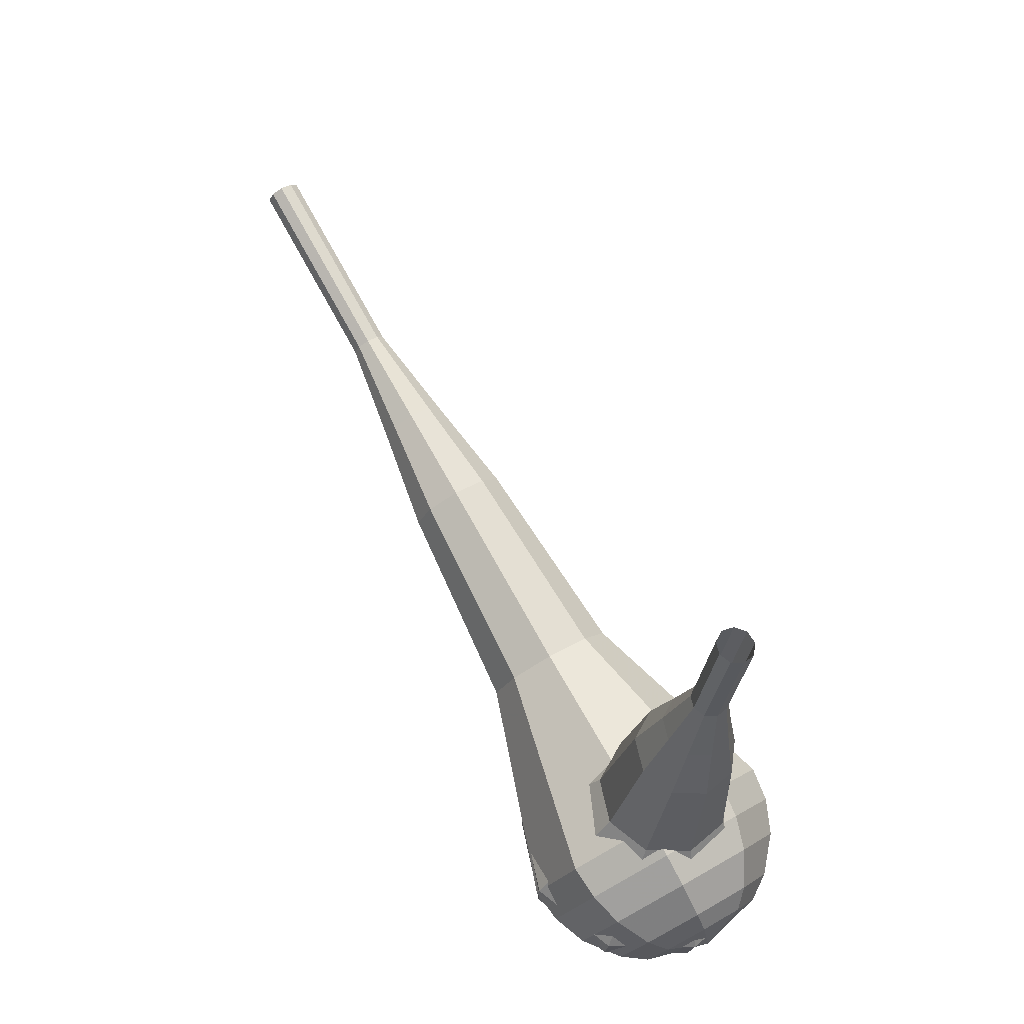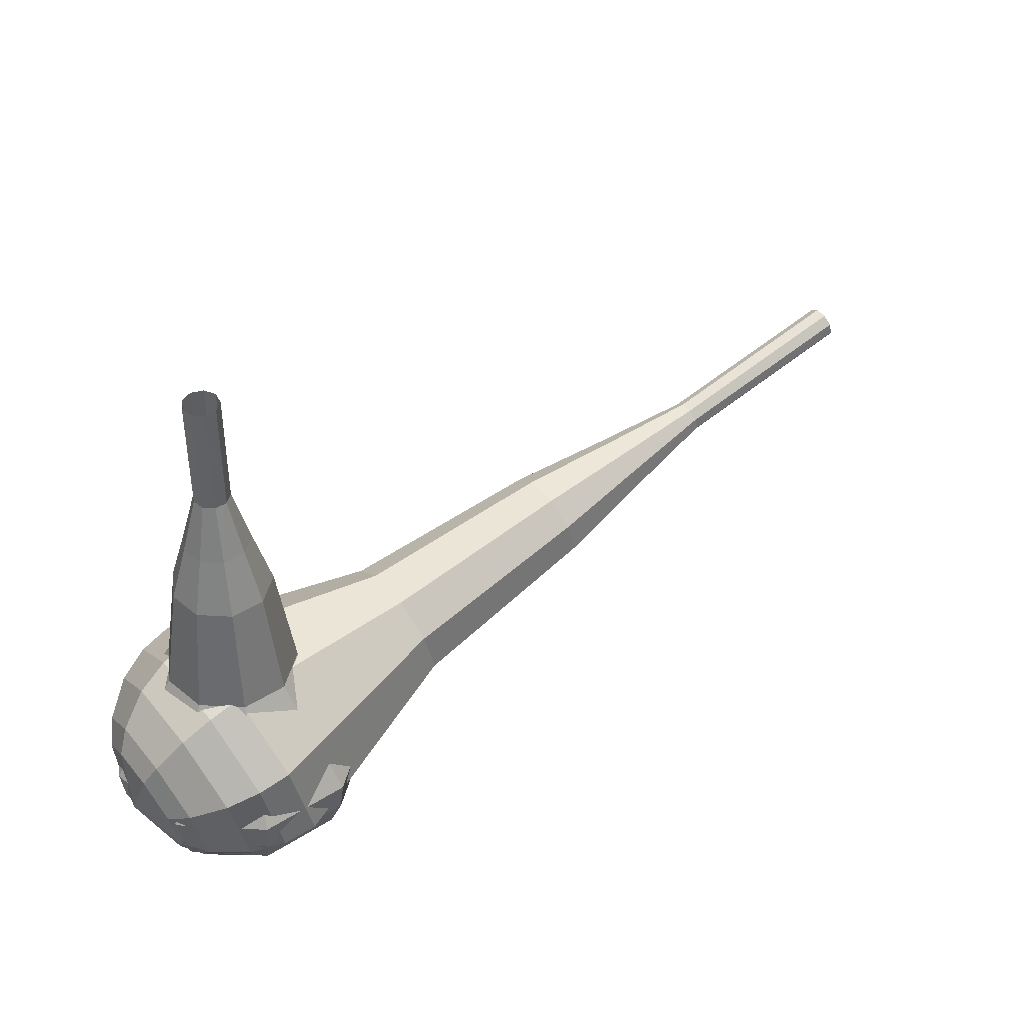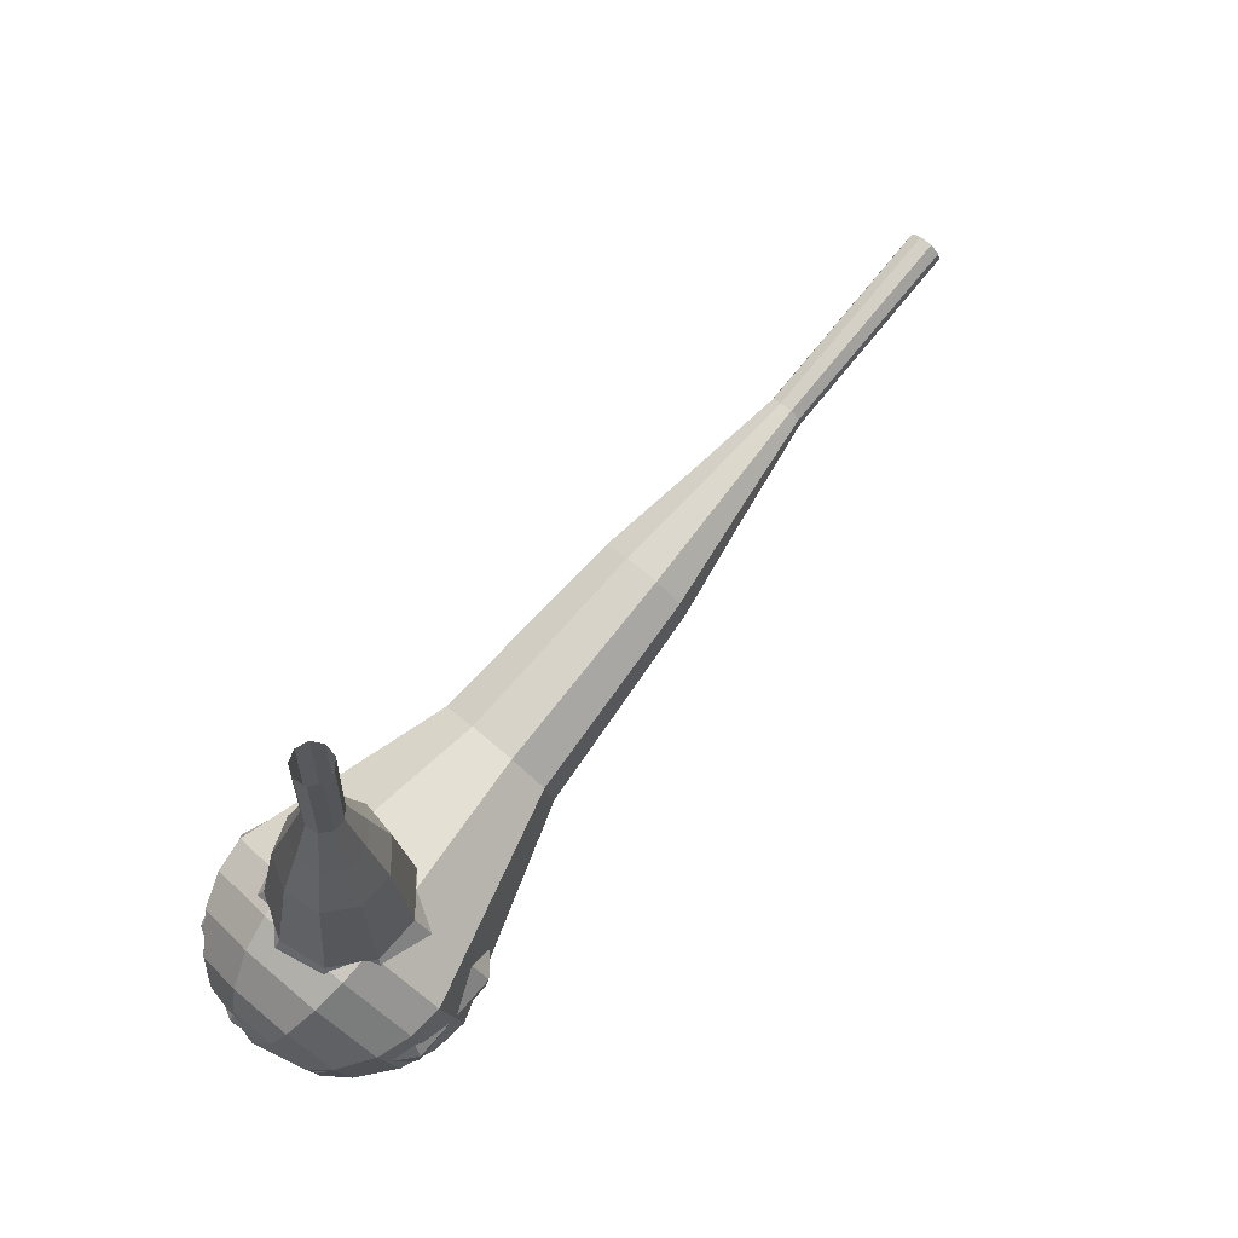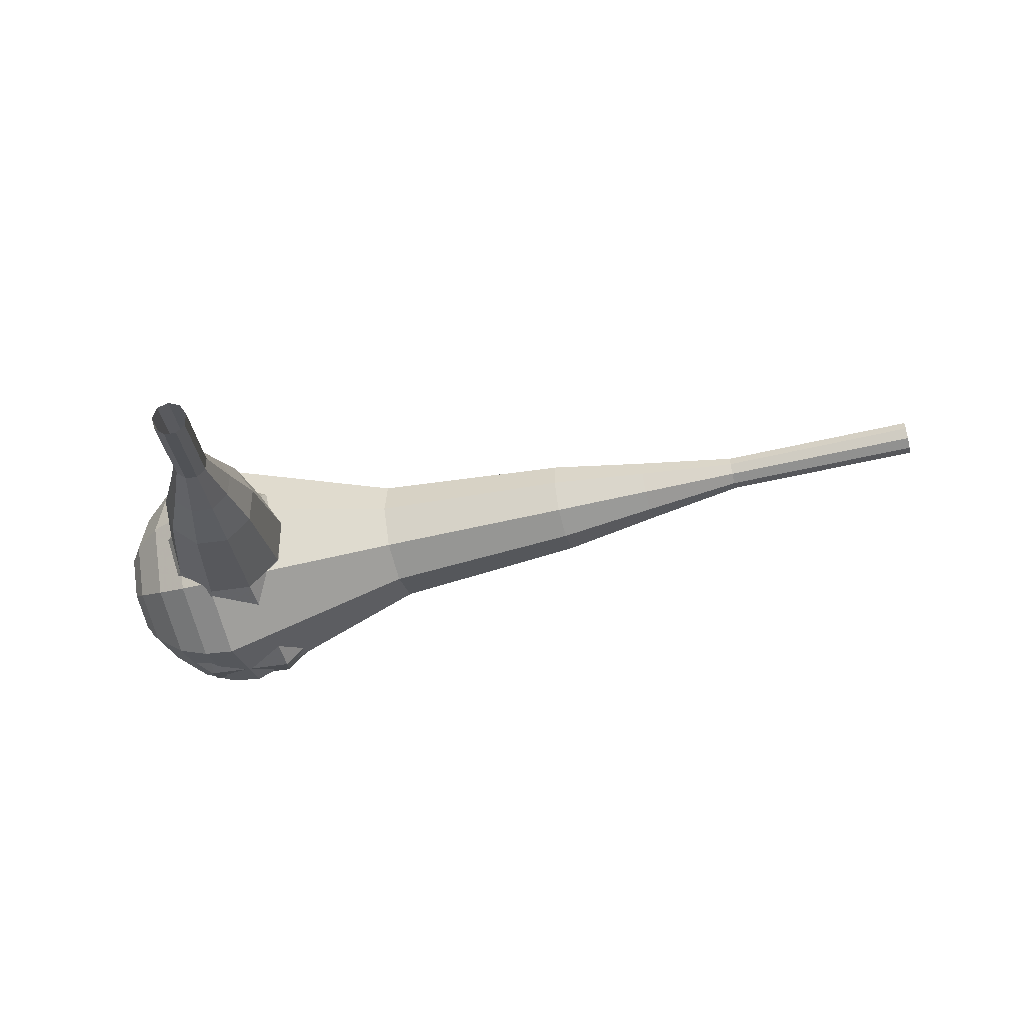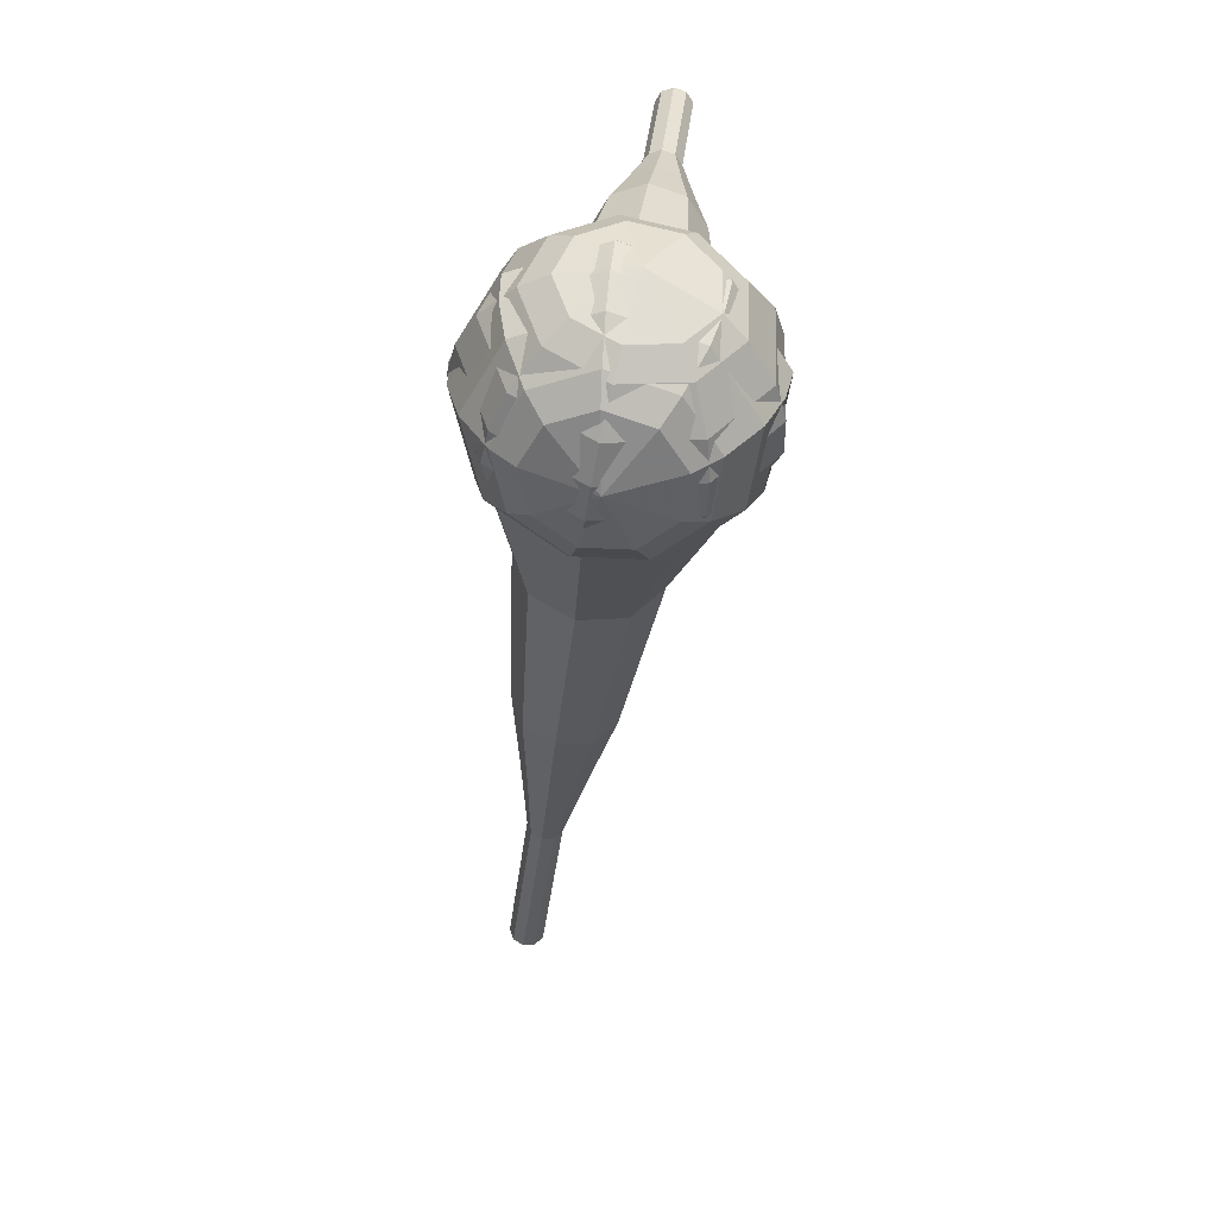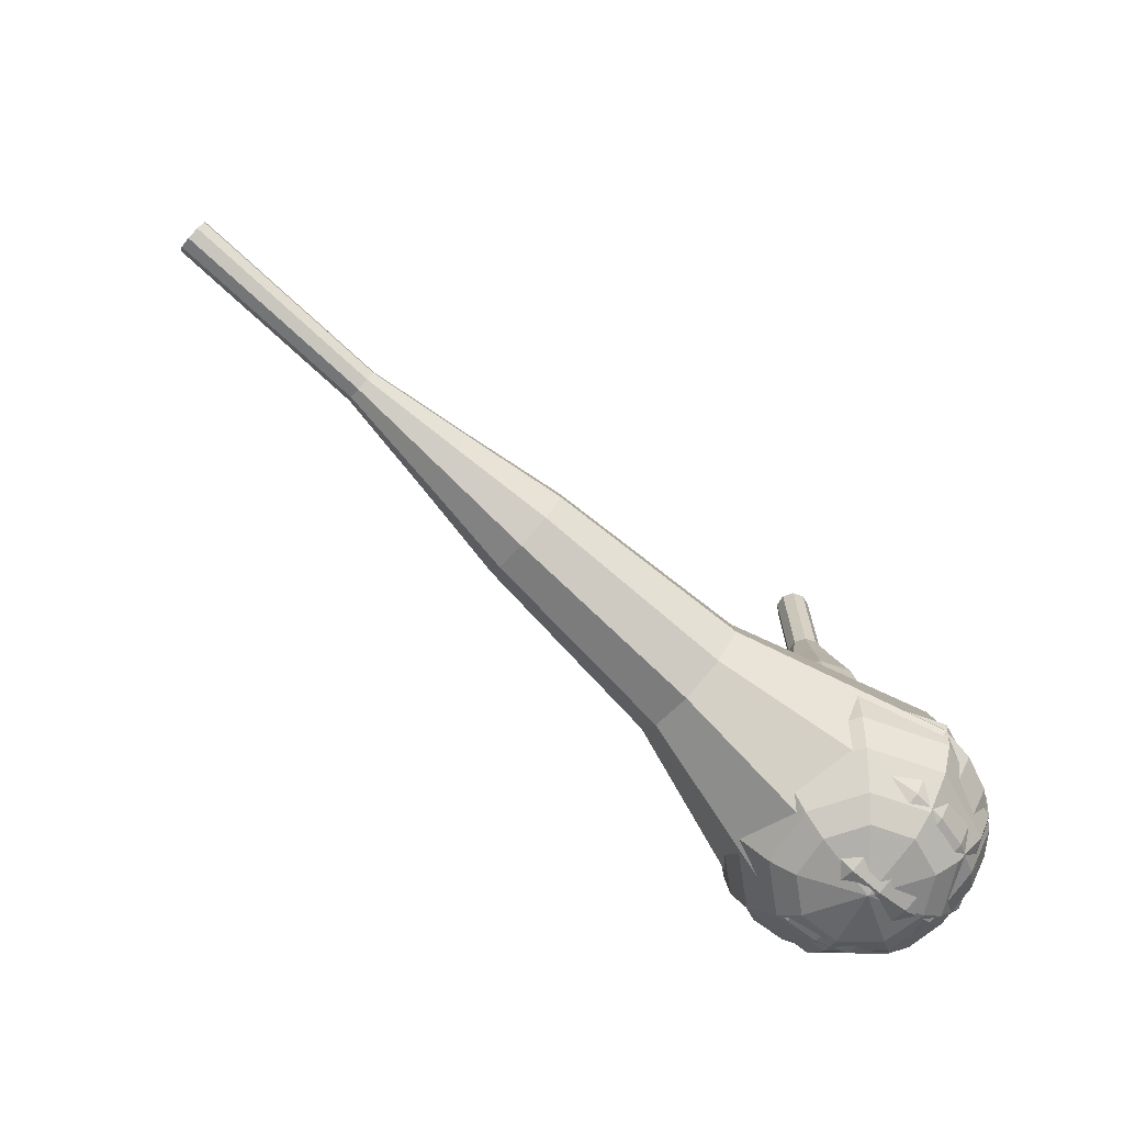
<metadata>
{"format":"obj","ext":"obj","renderer":"f3d","projection":"perspective","resolution":1024,"background":"white","views":[{"elev":60.6,"azim":-114.9,"up":"+Z"},{"elev":37.4,"azim":-30.2,"up":"+Z"},{"elev":61.5,"azim":-43.0,"up":"+Z"},{"elev":-28.1,"azim":-0.9,"up":"+Y"},{"elev":-52.7,"azim":-91.3,"up":"+Z"},{"elev":-58.3,"azim":145.8,"up":"+Z"}]}
</metadata>
<code>
g tube1
v 163.4 121.2 197.6
v 163.6 121 197
v 163.7 120.4 196.6
v 163.7 119.8 196.7
v 163.6 119.3 197.2
v 163.5 119.3 197.9
v 163.3 119.7 198.4
v 163.2 120.4 198.5
v 163.2 121 198.2
v 163.4 121.2 197.6
v 157.8 120.7 196.1
v 158 120.5 195.4
v 158.1 119.9 195.1
v 158.2 119.2 195.2
v 158.1 118.8 195.7
v 157.9 118.8 196.4
v 157.7 119.2 196.9
v 157.6 119.9 197
v 157.7 120.5 196.7
v 157.8 120.7 196.1
v 152.2 120.2 194.6
v 152.4 120 193.9
v 152.6 119.4 193.6
v 152.6 118.7 193.7
v 152.5 118.2 194.2
v 152.3 118.2 194.9
v 152.2 118.7 195.4
v 152.1 119.3 195.5
v 152.1 119.9 195.2
v 152.2 120.2 194.6
v 146.6 120.5 193
v 147 120.1 191.9
v 147.2 119 191.3
v 147.3 117.8 191.5
v 147.1 116.9 192.4
v 146.8 116.9 193.7
v 146.5 117.7 194.6
v 146.3 118.9 194.8
v 146.3 120 194.2
v 146.6 120.5 193
v 141 120.9 191.5
v 141.5 120.3 189.8
v 141.9 118.7 188.9
v 142 116.8 189.2
v 141.7 115.5 190.6
v 141.2 115.5 192.5
v 140.7 116.7 193.9
v 140.5 118.5 194.2
v 140.6 120.2 193.3
v 141 120.9 191.5
v 129.8 120.8 188.5
v 130.5 120 186.2
v 131 117.8 185
v 131.1 115.3 185.4
v 130.8 113.6 187.3
v 130.1 113.5 189.8
v 129.4 115.1 191.7
v 129.1 117.6 192.1
v 129.2 119.9 190.8
v 129.8 120.8 188.5
v 118.3 123.5 185.5
v 119.7 121.8 180.8
v 120.8 117.5 178.4
v 121 112.4 179.2
v 120.3 109 183
v 119 108.9 188
v 117.7 112.1 191.8
v 117 117.1 192.6
v 117.2 121.6 190.2
v 118.3 123.5 185.5
v 116.5 123.1 185
v 117.9 121.5 180.5
v 118.9 117.3 178.1
v 119.2 112.4 178.9
v 118.5 109.1 182.6
v 117.2 109 187.4
v 115.9 112.1 191.1
v 115.2 116.9 191.9
v 115.5 121.3 189.5
v 116.5 123.1 185
v 114.8 122.1 184.5
v 116 120.7 180.5
v 117 116.9 178.3
v 117.2 112.6 179.1
v 116.6 109.6 182.4
v 115.4 109.5 186.7
v 114.2 112.3 190
v 113.6 116.6 190.7
v 113.8 120.5 188.6
v 114.8 122.1 184.5
v 113.1 120.4 184
v 114.1 119.3 181
v 114.8 116.5 179.3
v 114.9 113.1 179.9
v 114.5 110.9 182.4
v 113.6 110.8 185.7
v 112.7 112.9 188.2
v 112.2 116.2 188.7
v 112.4 119.2 187.1
v 113.1 120.4 184
v 112.3 119 183.8
v 113 118.2 181.5
v 113.6 116.1 180.3
v 113.7 113.7 180.8
v 113.3 112 182.6
v 112.7 112 185
v 112 113.5 186.8
v 111.7 115.9 187.2
v 111.8 118.1 186
v 112.3 119 183.8
v 111.8 115.3 183.5
v 111.8 115.3 183.5
v 111.8 115.3 183.5
v 111.8 115.3 183.5
v 111.8 115.3 183.5
v 111.8 115.3 183.5
v 111.8 115.3 183.5
v 111.8 115.3 183.5
v 111.8 115.3 183.5
v 111.8 115.3 183.5
f 1 2 12
f 12 11 1
f 2 3 13
f 13 12 2
f 3 4 14
f 14 13 3
f 4 5 15
f 15 14 4
f 5 6 16
f 16 15 5
f 6 7 17
f 17 16 6
f 7 8 18
f 18 17 7
f 8 9 19
f 19 18 8
f 9 10 20
f 20 19 9
f 11 12 22
f 22 21 11
f 12 13 23
f 23 22 12
f 13 14 24
f 24 23 13
f 14 15 25
f 25 24 14
f 15 16 26
f 26 25 15
f 16 17 27
f 27 26 16
f 17 18 28
f 28 27 17
f 18 19 29
f 29 28 18
f 19 20 30
f 30 29 19
f 21 22 32
f 32 31 21
f 22 23 33
f 33 32 22
f 23 24 34
f 34 33 23
f 24 25 35
f 35 34 24
f 25 26 36
f 36 35 25
f 26 27 37
f 37 36 26
f 27 28 38
f 38 37 27
f 28 29 39
f 39 38 28
f 29 30 40
f 40 39 29
f 31 32 42
f 42 41 31
f 32 33 43
f 43 42 32
f 33 34 44
f 44 43 33
f 34 35 45
f 45 44 34
f 35 36 46
f 46 45 35
f 36 37 47
f 47 46 36
f 37 38 48
f 48 47 37
f 38 39 49
f 49 48 38
f 39 40 50
f 50 49 39
f 41 42 52
f 52 51 41
f 42 43 53
f 53 52 42
f 43 44 54
f 54 53 43
f 44 45 55
f 55 54 44
f 45 46 56
f 56 55 45
f 46 47 57
f 57 56 46
f 47 48 58
f 58 57 47
f 48 49 59
f 59 58 48
f 49 50 60
f 60 59 49
f 51 52 62
f 62 61 51
f 52 53 63
f 63 62 52
f 53 54 64
f 64 63 53
f 54 55 65
f 65 64 54
f 55 56 66
f 66 65 55
f 56 57 67
f 67 66 56
f 57 58 68
f 68 67 57
f 58 59 69
f 69 68 58
f 59 60 70
f 70 69 59
f 61 62 72
f 72 71 61
f 62 63 73
f 73 72 62
f 63 64 74
f 74 73 63
f 64 65 75
f 75 74 64
f 65 66 76
f 76 75 65
f 66 67 77
f 77 76 66
f 67 68 78
f 78 77 67
f 68 69 79
f 79 78 68
f 69 70 80
f 80 79 69
f 71 72 82
f 82 81 71
f 72 73 83
f 83 82 72
f 73 74 84
f 84 83 73
f 74 75 85
f 85 84 74
f 75 76 86
f 86 85 75
f 76 77 87
f 87 86 76
f 77 78 88
f 88 87 77
f 78 79 89
f 89 88 78
f 79 80 90
f 90 89 79
f 81 82 92
f 92 91 81
f 82 83 93
f 93 92 82
f 83 84 94
f 94 93 83
f 84 85 95
f 95 94 84
f 85 86 96
f 96 95 85
f 86 87 97
f 97 96 86
f 87 88 98
f 98 97 87
f 88 89 99
f 99 98 88
f 89 90 100
f 100 99 89
f 91 92 102
f 102 101 91
f 92 93 103
f 103 102 92
f 93 94 104
f 104 103 93
f 94 95 105
f 105 104 94
f 95 96 106
f 106 105 95
f 96 97 107
f 107 106 96
f 97 98 108
f 108 107 97
f 98 99 109
f 109 108 98
f 99 100 110
f 110 109 99
f 101 102 112
f 112 111 101
f 102 103 113
f 113 112 102
f 103 104 114
f 114 113 103
f 104 105 115
f 115 114 104
f 105 106 116
f 116 115 105
f 106 107 117
f 117 116 106
f 107 108 118
f 118 117 107
f 108 109 119
f 119 118 108
f 109 110 120
f 120 119 109
v 118.7 112.8 211
v 118.3 112.3 210.9
v 117.6 112.2 210.9
v 117 112.6 210.9
v 116.8 113.3 211
v 117.1 113.9 211
v 117.7 114.2 211.1
v 118.4 114 211.1
v 118.8 113.5 211.1
v 118.7 112.8 211
v 118.9 113.2 207.8
v 118.4 112.7 207.7
v 117.7 112.6 207.7
v 117.2 113 207.7
v 117 113.6 207.8
v 117.2 114.2 207.9
v 117.8 114.5 207.9
v 118.5 114.4 207.9
v 118.9 113.8 207.9
v 118.9 113.2 207.8
v 119 113.5 204.6
v 118.6 113 204.6
v 117.9 112.9 204.5
v 117.3 113.3 204.5
v 117.1 114 204.6
v 117.4 114.6 204.7
v 118 114.9 204.7
v 118.6 114.7 204.7
v 119.1 114.2 204.7
v 119 113.5 204.6
v 120 113.5 201.4
v 119.1 112.6 201.3
v 117.8 112.4 201.2
v 116.8 113.1 201.2
v 116.4 114.4 201.4
v 116.9 115.5 201.5
v 118 116.1 201.6
v 119.3 115.8 201.7
v 120 114.8 201.6
v 120 113.5 201.4
v 121 113.5 198.3
v 119.7 112.1 198
v 117.8 111.9 197.9
v 116.2 112.9 198
v 115.6 114.8 198.1
v 116.3 116.5 198.4
v 118.1 117.4 198.5
v 119.9 116.9 198.6
v 121.1 115.4 198.5
v 121 113.5 198.3
v 122.1 113.8 191.9
v 120.4 112 191.6
v 117.9 111.7 191.4
v 115.7 113.1 191.5
v 115 115.5 191.7
v 116 117.9 192
v 118.2 119 192.3
v 120.7 118.4 192.3
v 122.3 116.4 192.2
v 122.1 113.8 191.9
v 125.9 113.1 185.5
v 122.4 109.3 184.9
v 117.3 108.7 184.6
v 113 111.5 184.7
v 111.5 116.4 185.2
v 113.5 121.1 185.8
v 118.1 123.4 186.3
v 123.1 122.2 186.4
v 126.2 118.1 186.1
v 125.9 113.1 185.5
v 125.8 113.4 183.6
v 122.4 109.8 183.1
v 117.5 109.2 182.8
v 113.3 111.9 182.9
v 111.8 116.6 183.3
v 113.8 121.2 183.9
v 118.2 123.4 184.4
v 123 122.2 184.5
v 126 118.3 184.2
v 125.8 113.4 183.6
v 125.1 113.9 181.8
v 122.1 110.6 181.3
v 117.7 110.1 181
v 114 112.5 181.1
v 112.7 116.8 181.5
v 114.4 120.8 182
v 118.4 122.8 182.4
v 122.7 121.8 182.5
v 125.4 118.3 182.3
v 125.1 113.9 181.8
v 123.8 114.7 179.9
v 121.5 112.2 179.5
v 118.1 111.8 179.3
v 115.3 113.7 179.4
v 114.3 116.9 179.7
v 115.6 120 180.1
v 118.7 121.5 180.4
v 122 120.7 180.5
v 124 118 180.3
v 123.8 114.7 179.9
v 122.6 115.3 179
v 121 113.5 178.7
v 118.5 113.2 178.6
v 116.4 114.6 178.6
v 115.7 116.9 178.8
v 116.7 119.2 179.1
v 118.9 120.3 179.4
v 121.3 119.7 179.4
v 122.8 117.8 179.3
v 122.6 115.3 179
v 119.3 116.8 178.1
v 119.3 116.8 178.1
v 119.3 116.8 178.1
v 119.3 116.8 178.1
v 119.3 116.8 178.1
v 119.3 116.8 178.1
v 119.3 116.8 178.1
v 119.3 116.8 178.1
v 119.3 116.8 178.1
v 119.3 116.8 178.1
f 121 122 132
f 132 131 121
f 122 123 133
f 133 132 122
f 123 124 134
f 134 133 123
f 124 125 135
f 135 134 124
f 125 126 136
f 136 135 125
f 126 127 137
f 137 136 126
f 127 128 138
f 138 137 127
f 128 129 139
f 139 138 128
f 129 130 140
f 140 139 129
f 131 132 142
f 142 141 131
f 132 133 143
f 143 142 132
f 133 134 144
f 144 143 133
f 134 135 145
f 145 144 134
f 135 136 146
f 146 145 135
f 136 137 147
f 147 146 136
f 137 138 148
f 148 147 137
f 138 139 149
f 149 148 138
f 139 140 150
f 150 149 139
f 141 142 152
f 152 151 141
f 142 143 153
f 153 152 142
f 143 144 154
f 154 153 143
f 144 145 155
f 155 154 144
f 145 146 156
f 156 155 145
f 146 147 157
f 157 156 146
f 147 148 158
f 158 157 147
f 148 149 159
f 159 158 148
f 149 150 160
f 160 159 149
f 151 152 162
f 162 161 151
f 152 153 163
f 163 162 152
f 153 154 164
f 164 163 153
f 154 155 165
f 165 164 154
f 155 156 166
f 166 165 155
f 156 157 167
f 167 166 156
f 157 158 168
f 168 167 157
f 158 159 169
f 169 168 158
f 159 160 170
f 170 169 159
f 161 162 172
f 172 171 161
f 162 163 173
f 173 172 162
f 163 164 174
f 174 173 163
f 164 165 175
f 175 174 164
f 165 166 176
f 176 175 165
f 166 167 177
f 177 176 166
f 167 168 178
f 178 177 167
f 168 169 179
f 179 178 168
f 169 170 180
f 180 179 169
f 171 172 182
f 182 181 171
f 172 173 183
f 183 182 172
f 173 174 184
f 184 183 173
f 174 175 185
f 185 184 174
f 175 176 186
f 186 185 175
f 176 177 187
f 187 186 176
f 177 178 188
f 188 187 177
f 178 179 189
f 189 188 178
f 179 180 190
f 190 189 179
f 181 182 192
f 192 191 181
f 182 183 193
f 193 192 182
f 183 184 194
f 194 193 183
f 184 185 195
f 195 194 184
f 185 186 196
f 196 195 185
f 186 187 197
f 197 196 186
f 187 188 198
f 198 197 187
f 188 189 199
f 199 198 188
f 189 190 200
f 200 199 189
f 191 192 202
f 202 201 191
f 192 193 203
f 203 202 192
f 193 194 204
f 204 203 193
f 194 195 205
f 205 204 194
f 195 196 206
f 206 205 195
f 196 197 207
f 207 206 196
f 197 198 208
f 208 207 197
f 198 199 209
f 209 208 198
f 199 200 210
f 210 209 199
f 201 202 212
f 212 211 201
f 202 203 213
f 213 212 202
f 203 204 214
f 214 213 203
f 204 205 215
f 215 214 204
f 205 206 216
f 216 215 205
f 206 207 217
f 217 216 206
f 207 208 218
f 218 217 207
f 208 209 219
f 219 218 208
f 209 210 220
f 220 219 209
f 211 212 222
f 222 221 211
f 212 213 223
f 223 222 212
f 213 214 224
f 224 223 213
f 214 215 225
f 225 224 214
f 215 216 226
f 226 225 215
f 216 217 227
f 227 226 216
f 217 218 228
f 228 227 217
f 218 219 229
f 229 228 218
f 219 220 230
f 230 229 219
f 221 222 232
f 232 231 221
f 222 223 233
f 233 232 222
f 223 224 234
f 234 233 223
f 224 225 235
f 235 234 224
f 225 226 236
f 236 235 225
f 226 227 237
f 237 236 226
f 227 228 238
f 238 237 227
f 228 229 239
f 239 238 228
f 229 230 240
f 240 239 229
g

</code>
